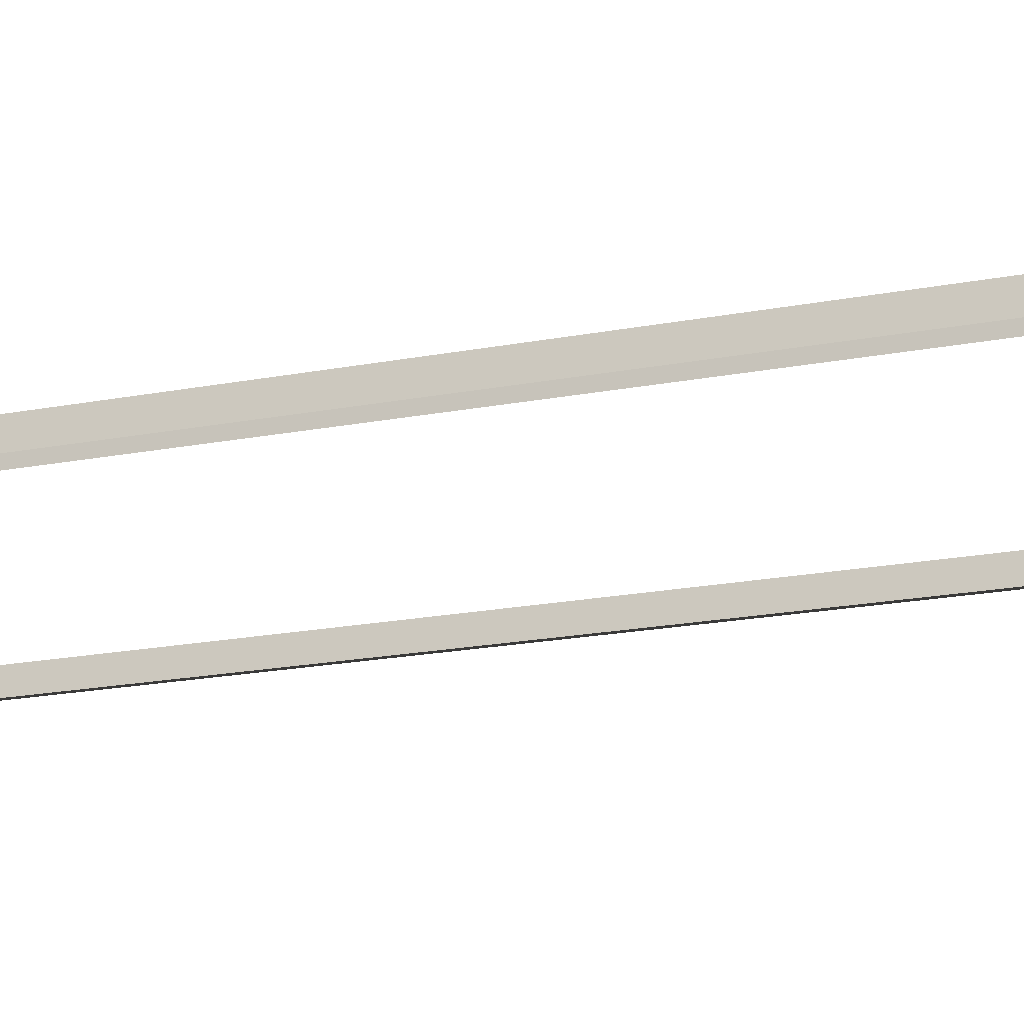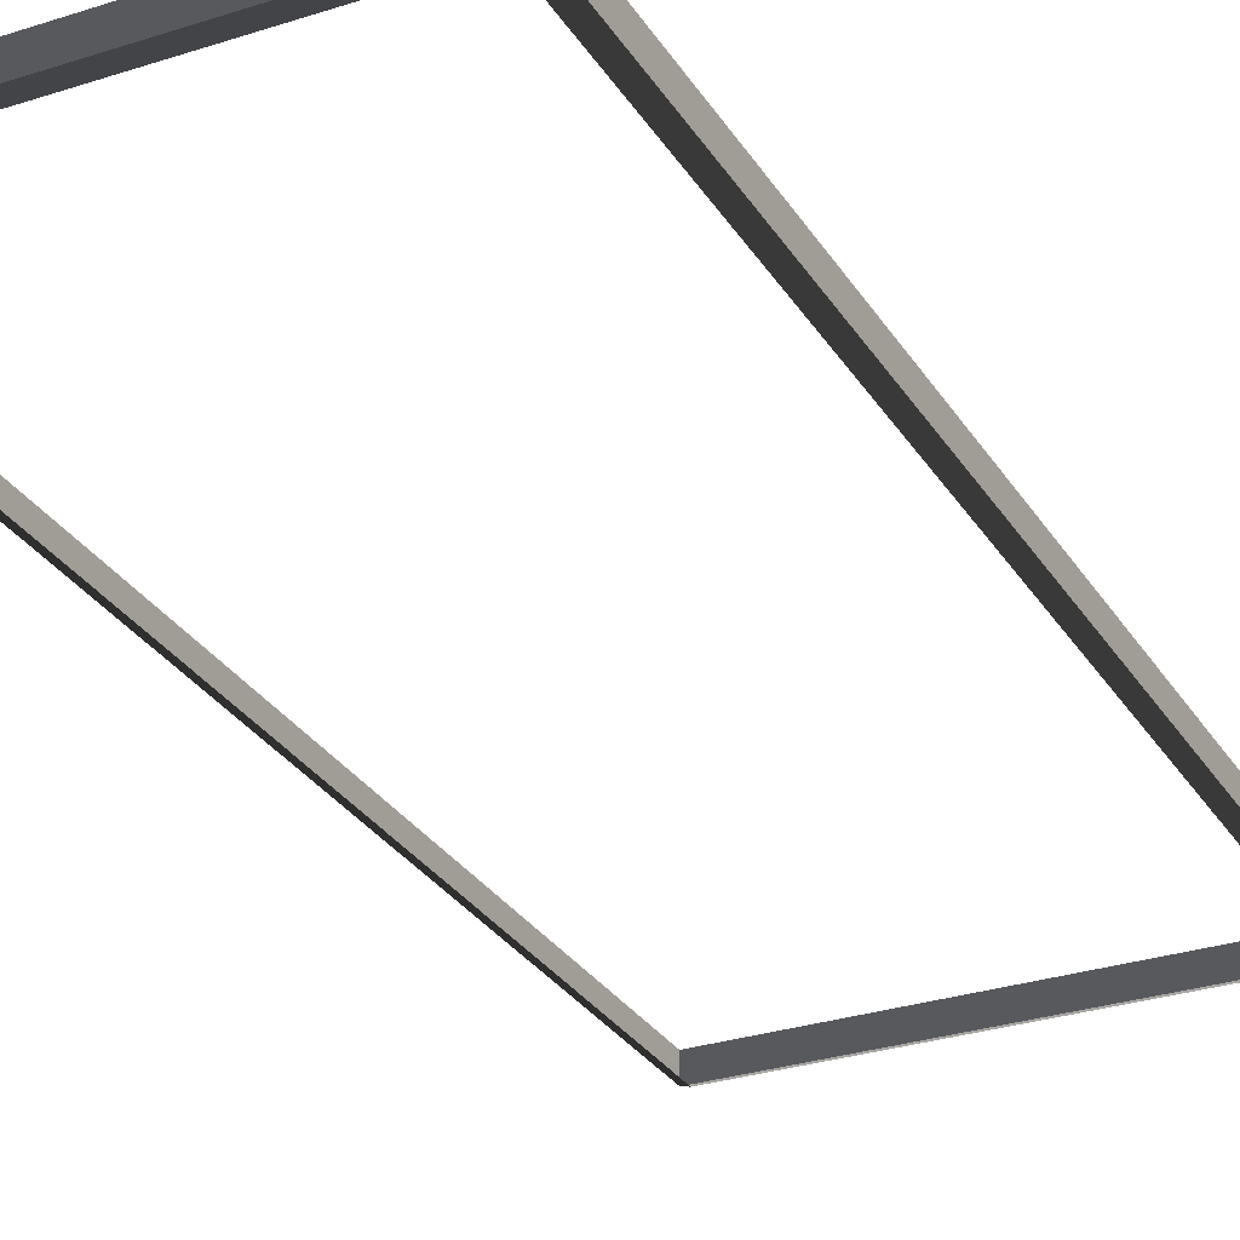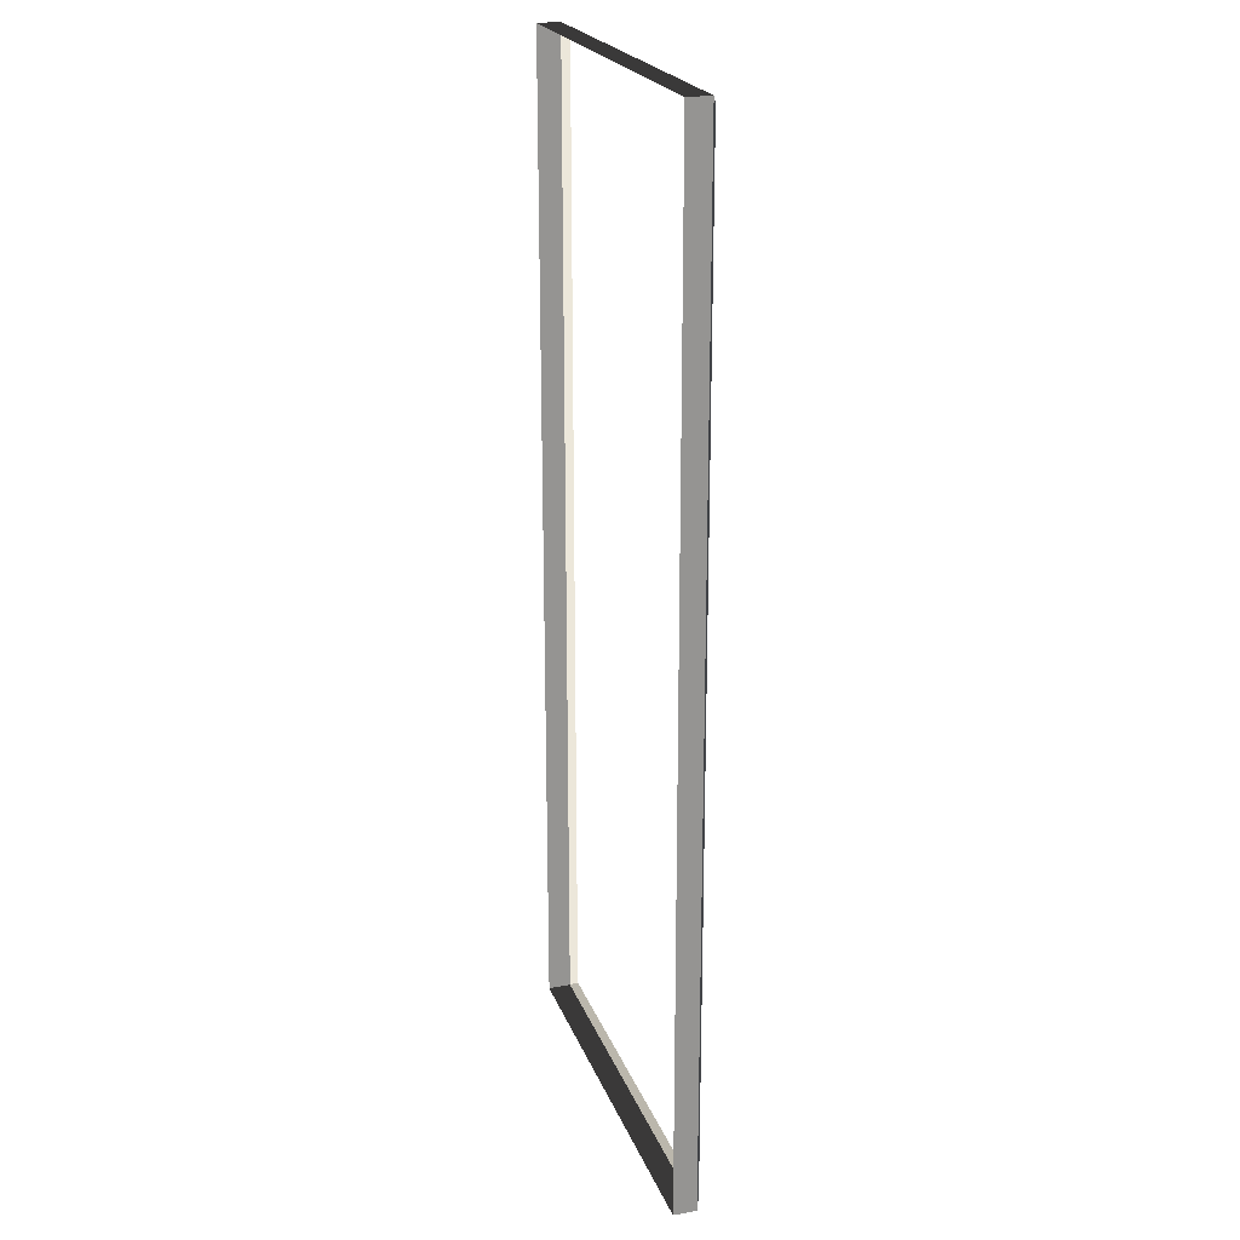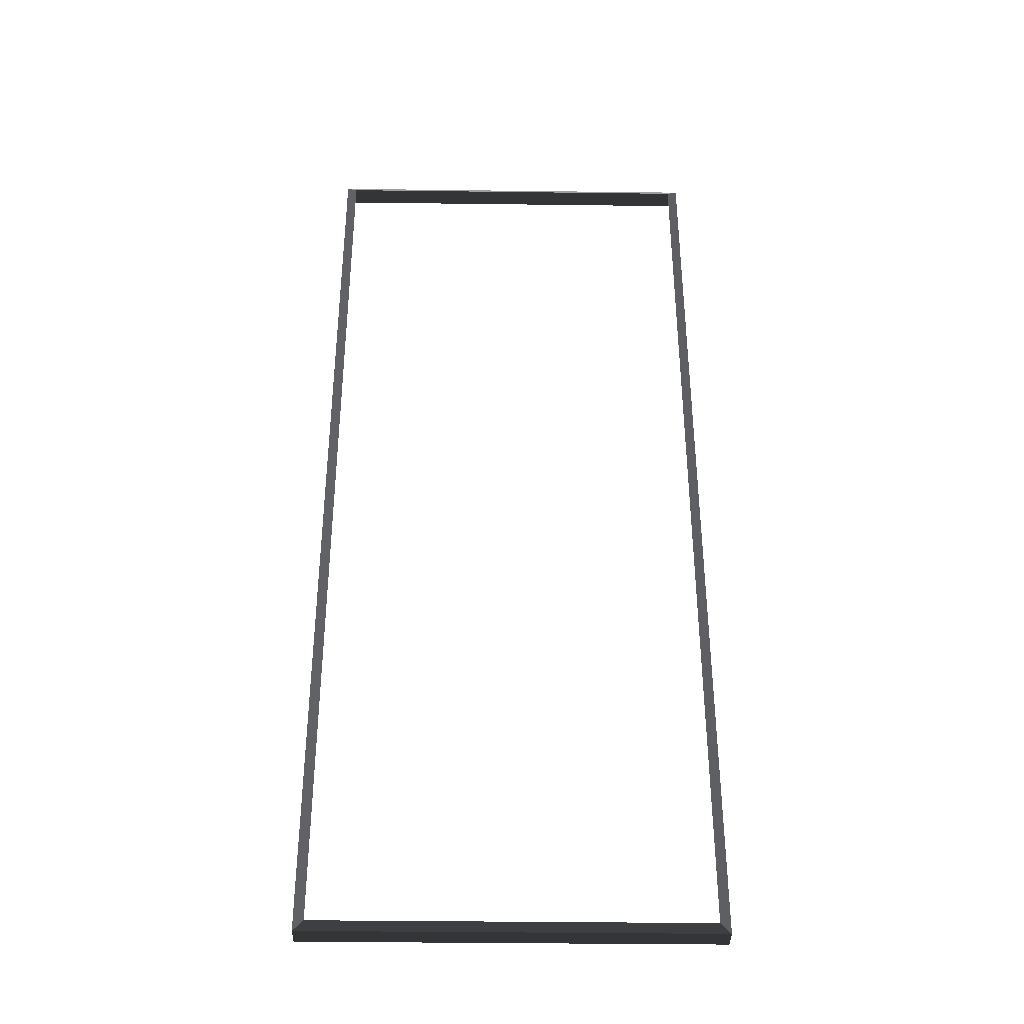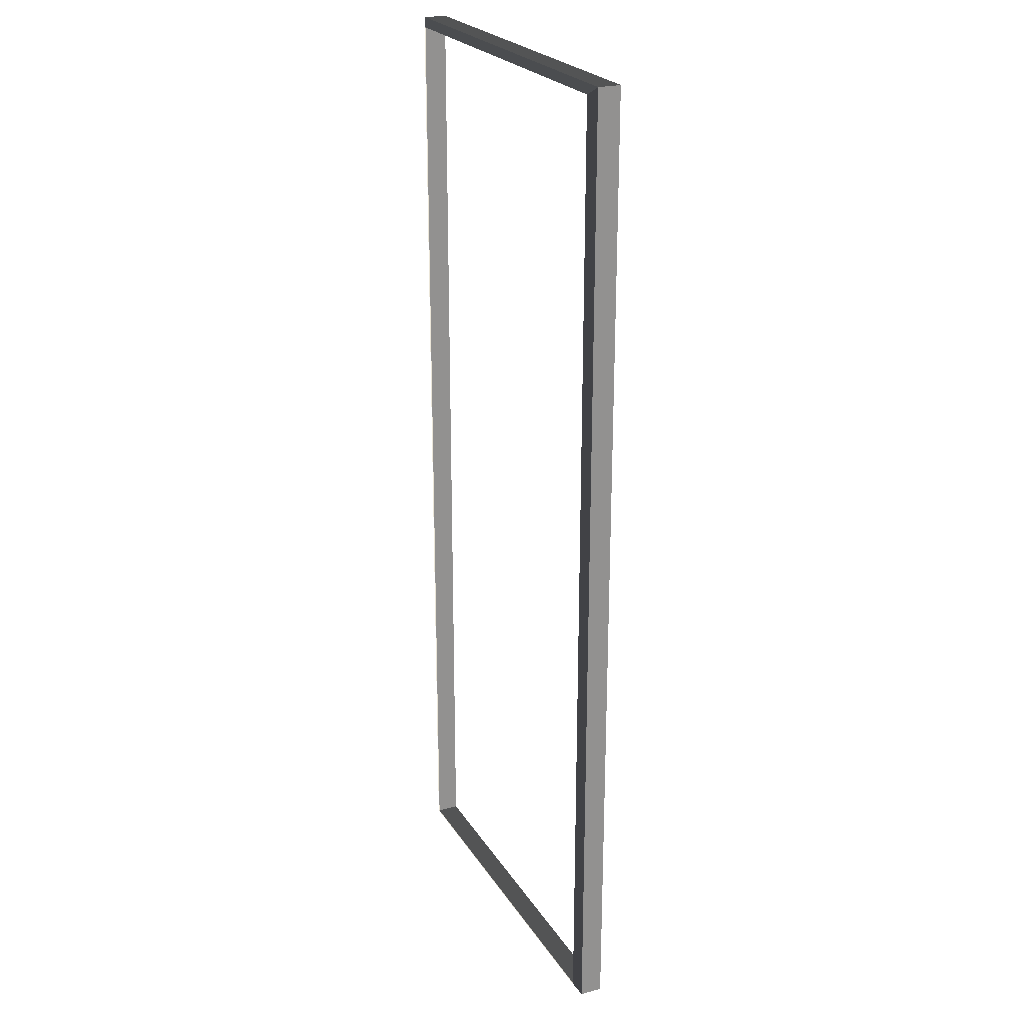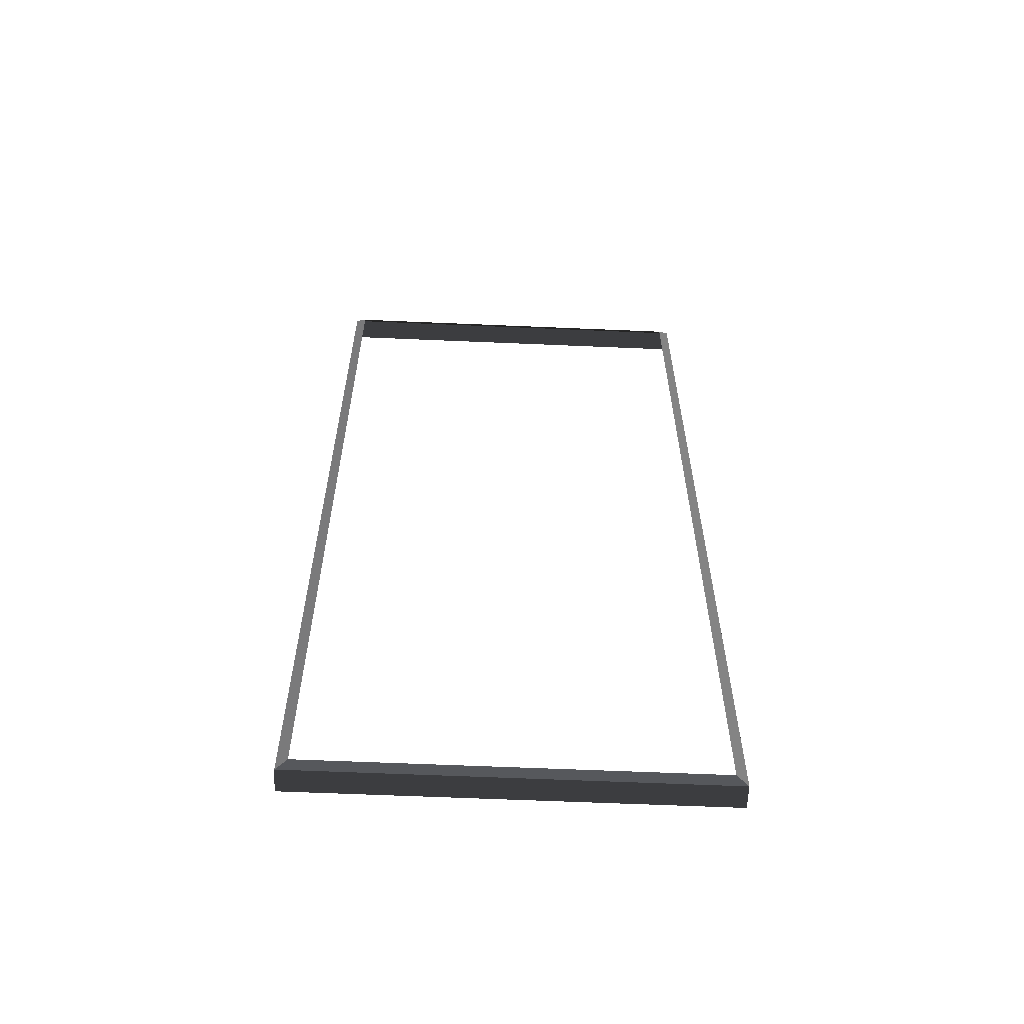
<metadata>
{"format":"obj","ext":"obj","renderer":"f3d","projection":"perspective","resolution":1024,"background":"white","views":[{"elev":-19.8,"azim":-70.3,"up":"+Z"},{"elev":-29.1,"azim":-154.1,"up":"+Z"},{"elev":22.3,"azim":72.5,"up":"+Y"},{"elev":-37.7,"azim":179.1,"up":"+Y"},{"elev":23.9,"azim":-114.6,"up":"+Y"},{"elev":-61.8,"azim":177.5,"up":"+Y"}]}
</metadata>
<code>
v -0.9954 -7.388 0.4622
v -0.8321 -7.51 0.5438
v -0.8321 7.496 0.5438
v -0.9954 7.374 0.4622
v -0.8321 7.496 0.5438
v -0.8321 7.496 0.8882
v -6.965 7.496 0.8882
v -6.965 7.496 0.5438
v -6.802 7.374 0.4622
v -6.965 7.496 0.5438
v -6.965 -7.51 0.5438
v -6.802 -7.388 0.4622
v -6.802 -7.388 0.4622
v -6.965 -7.51 0.5438
v -0.8321 -7.51 0.5438
v -0.9954 -7.388 0.4622
v -0.9954 7.374 0.4622
v -0.8321 7.496 0.5438
v -6.965 7.496 0.5438
v -6.802 7.374 0.4622
v -0.8321 -7.51 0.5438
v -0.8321 -7.51 0.8882
v -0.8321 7.496 0.8882
v -0.8321 7.496 0.5438
v -6.965 7.496 0.5438
v -6.965 7.496 0.8882
v -6.965 -7.51 0.8882
v -6.965 -7.51 0.5438
v -6.965 -7.51 0.5438
v -6.965 -7.51 0.8882
v -0.8321 -7.51 0.8882
v -0.8321 -7.51 0.5438
g Building_small_t1.119_33055_494
f 1 3 2
f 1 4 3
f 5 7 6
f 5 8 7
f 9 11 10
f 9 12 11
f 13 15 14
f 13 16 15
f 17 19 18
f 17 20 19
f 21 23 22
f 21 24 23
f 25 27 26
f 25 28 27
f 29 31 30
f 29 32 31

</code>
